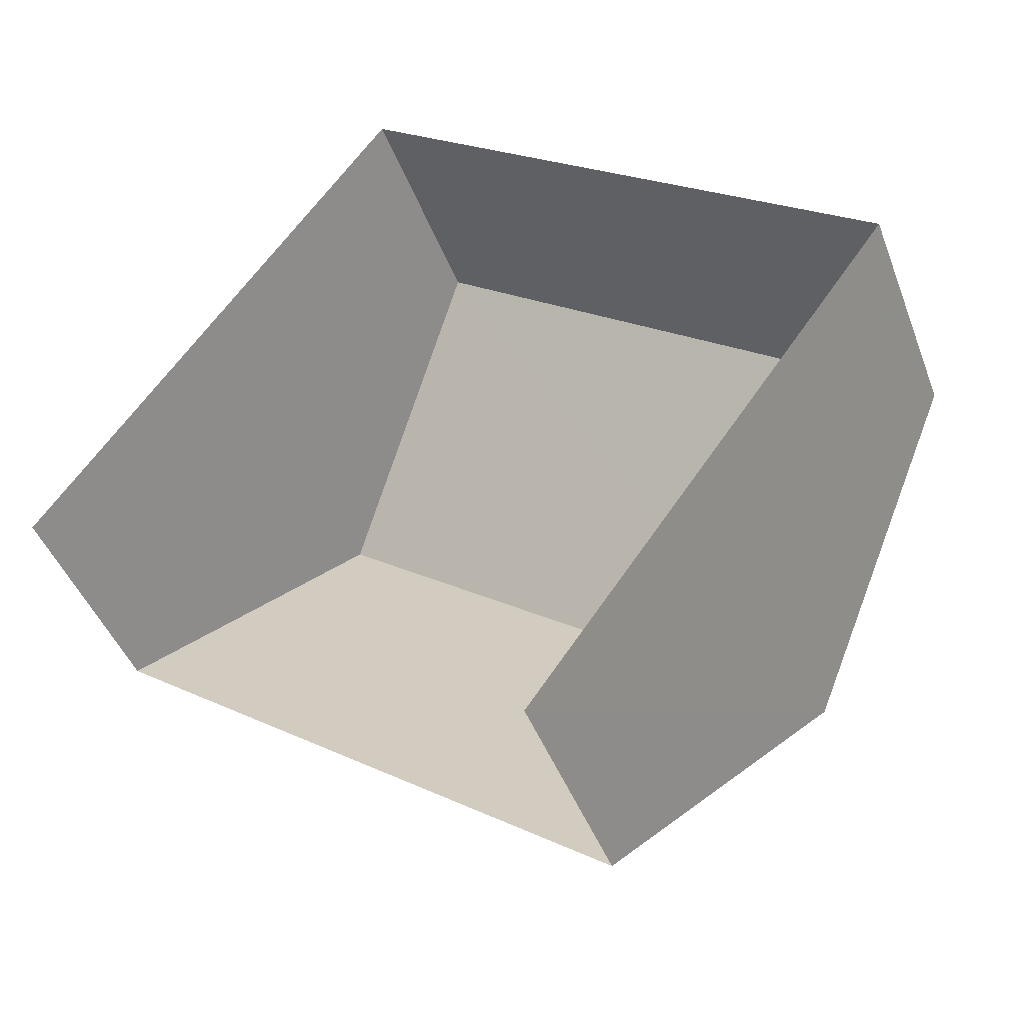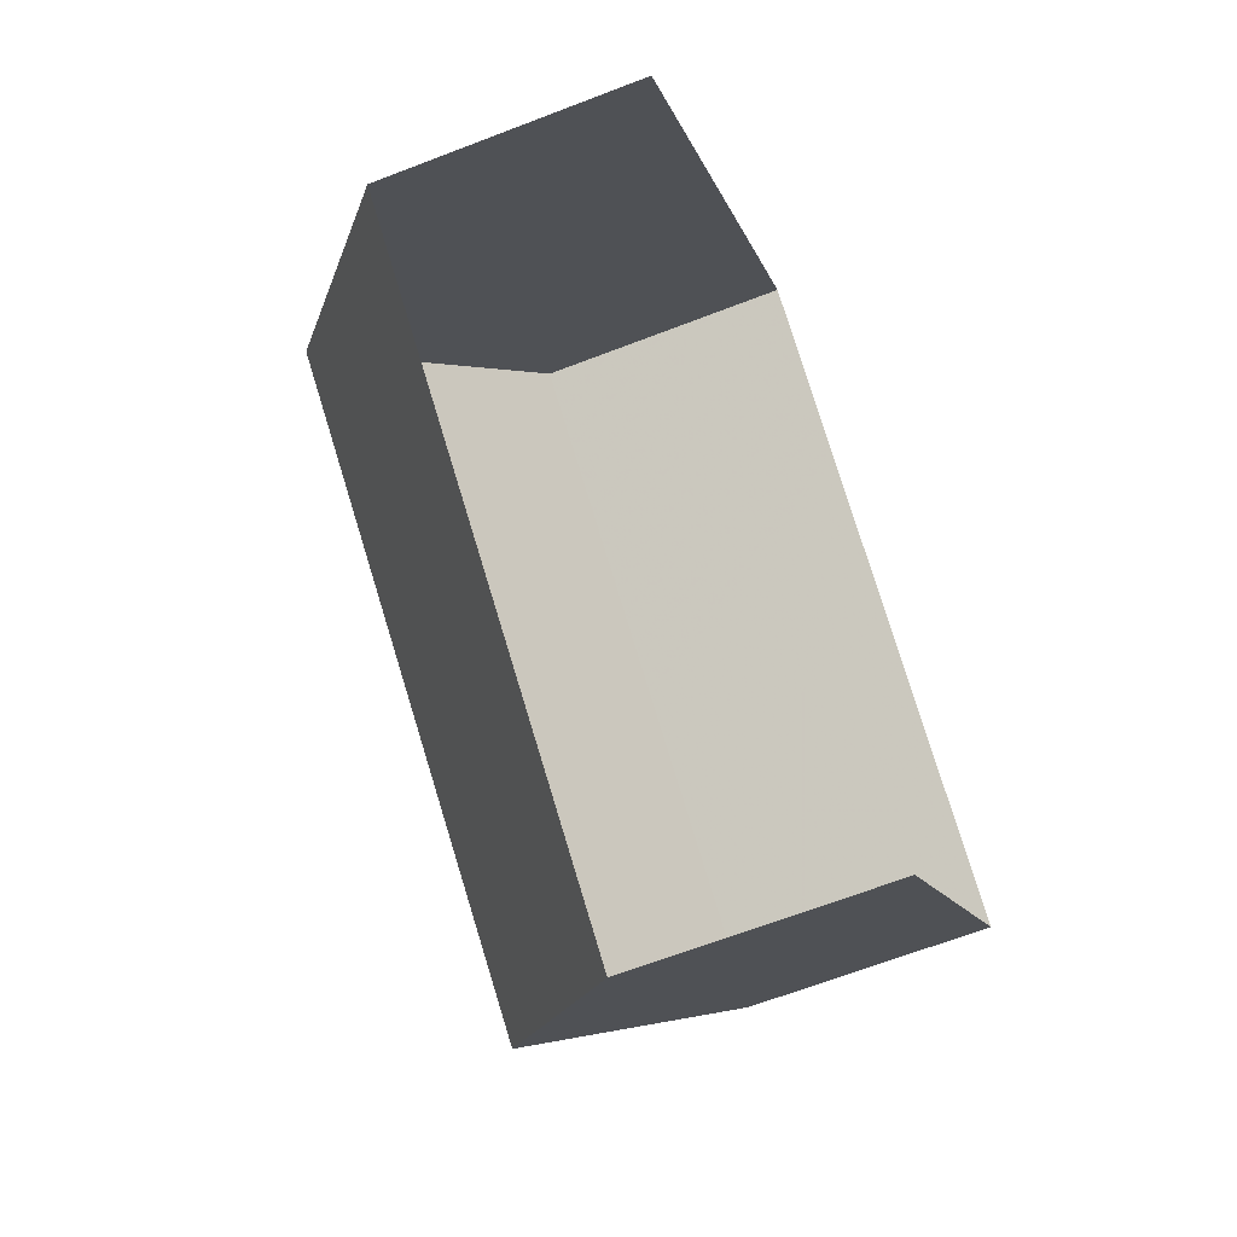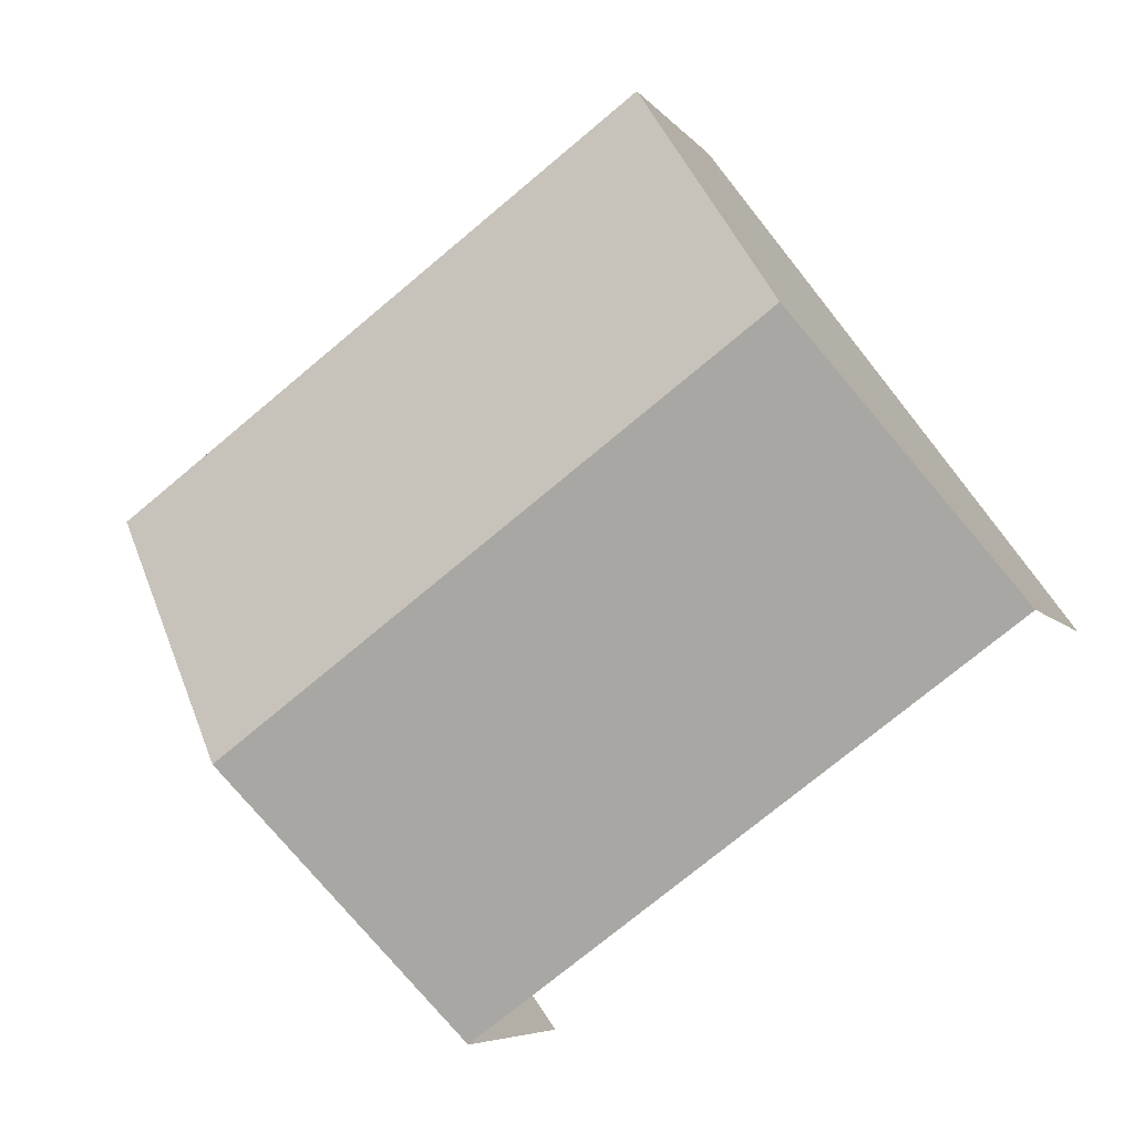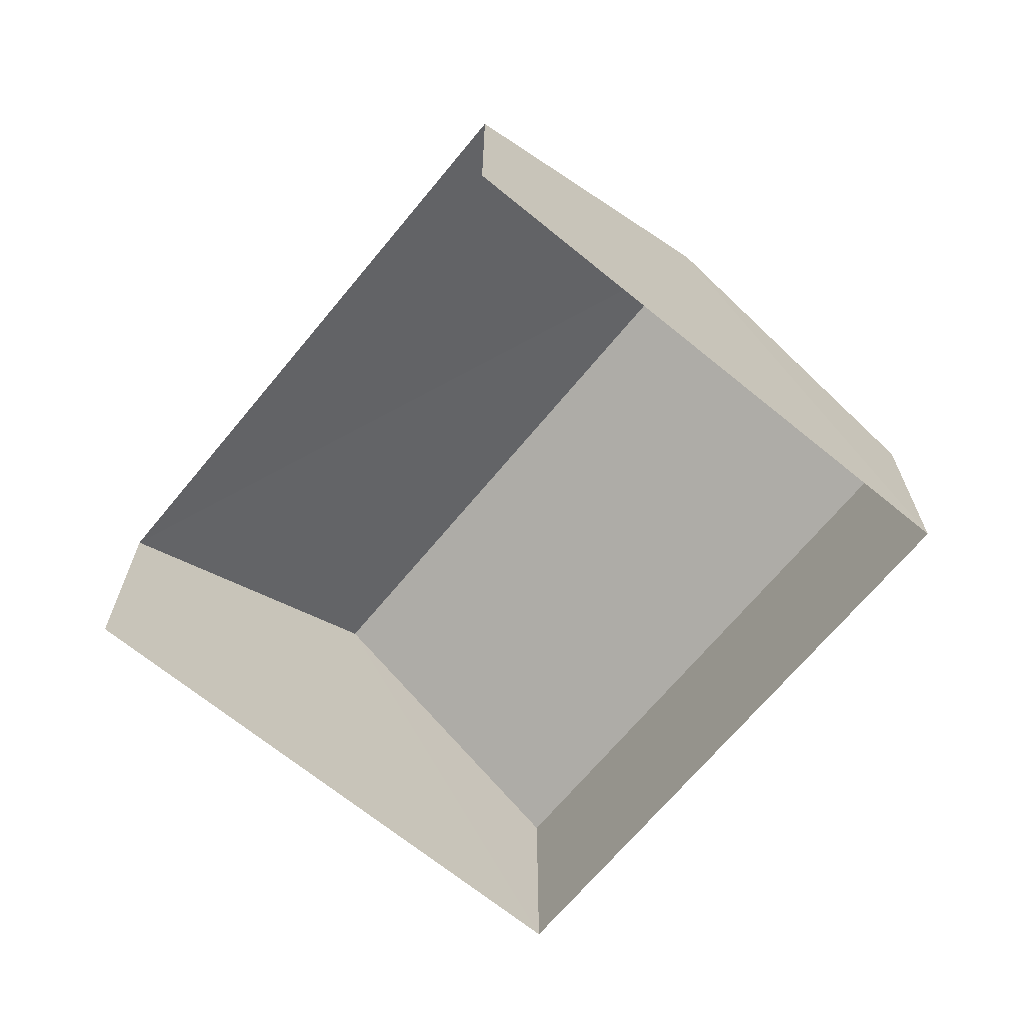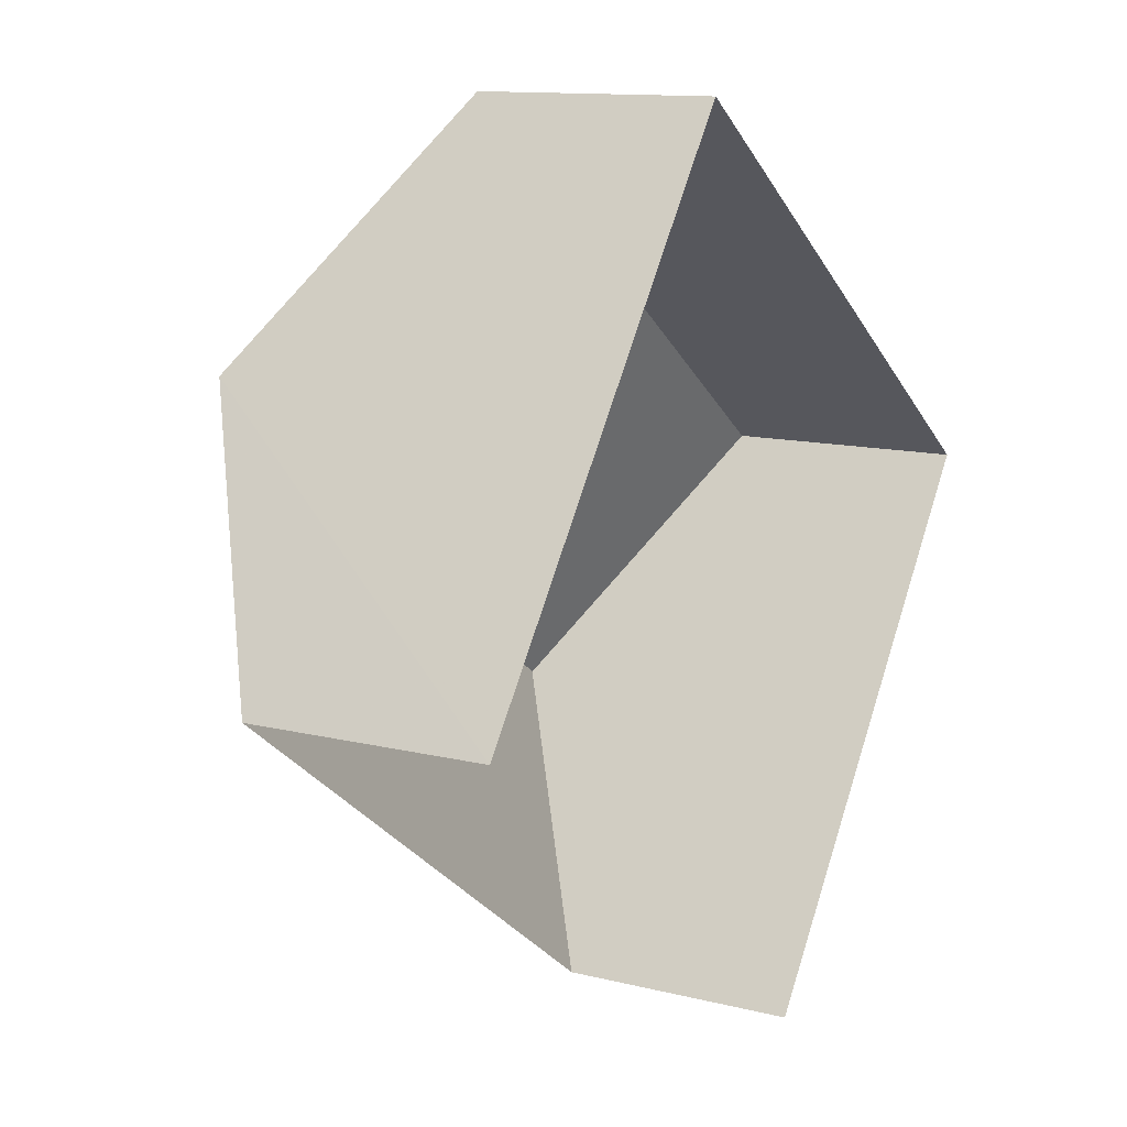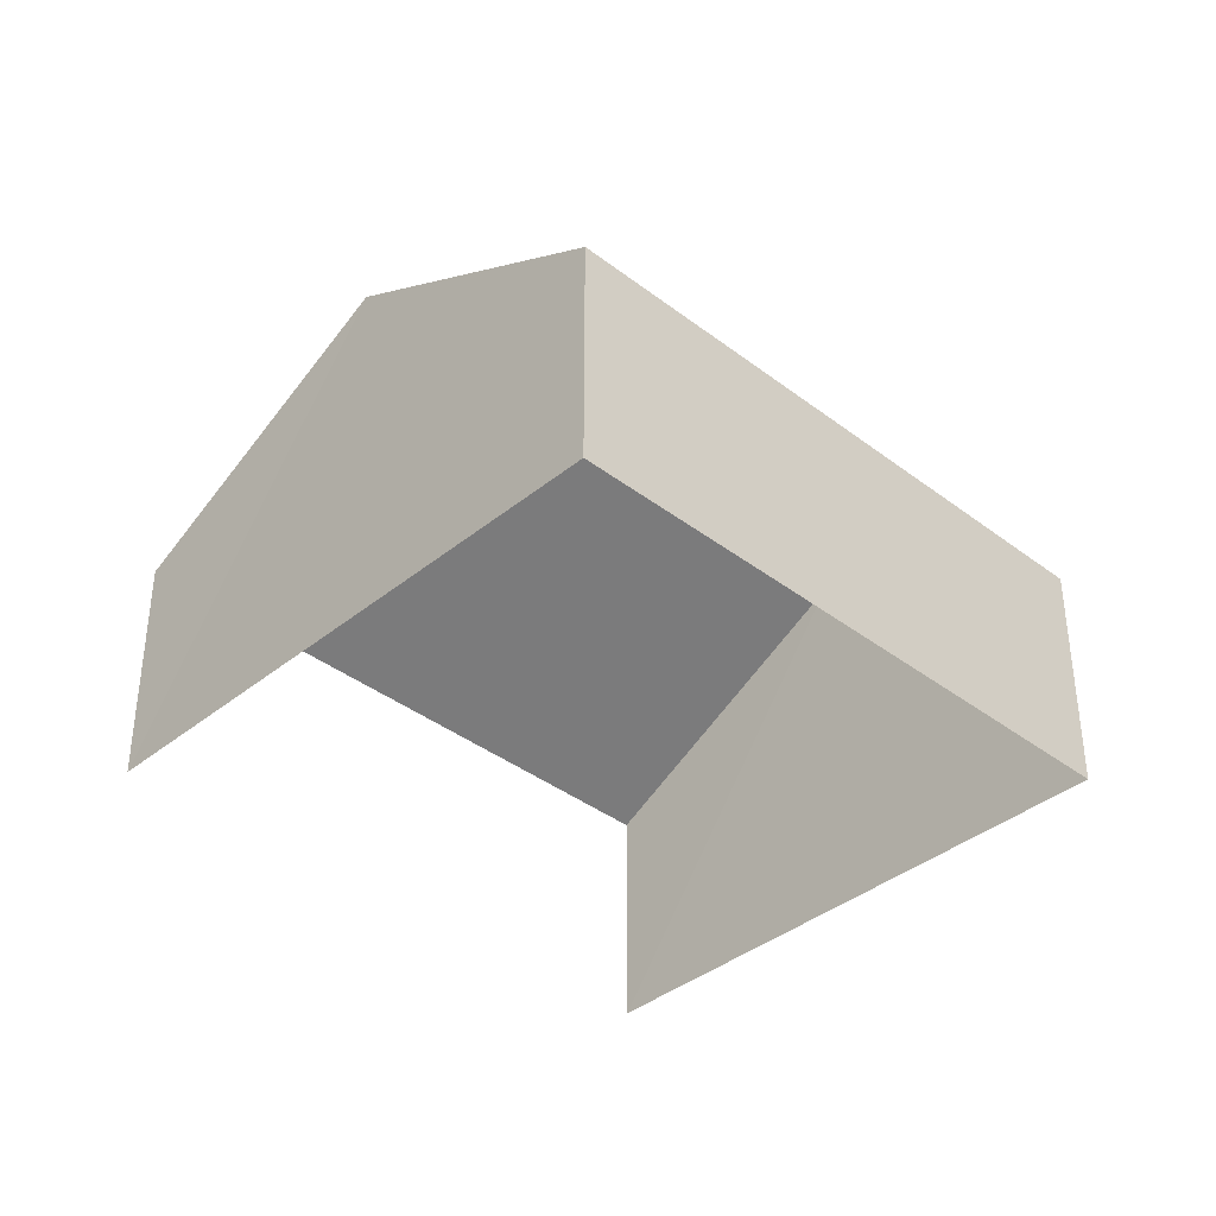
<metadata>
{"format":"obj","ext":"obj","renderer":"f3d","projection":"perspective","resolution":1024,"background":"white","views":[{"elev":-43.8,"azim":-160.2,"up":"+Y"},{"elev":-65.5,"azim":111.1,"up":"+Y"},{"elev":-6.4,"azim":19.5,"up":"+Y"},{"elev":-67.5,"azim":86.5,"up":"+Z"},{"elev":11.8,"azim":120.9,"up":"+Y"},{"elev":-38.1,"azim":172.0,"up":"+Z"}]}
</metadata>
<code>
v -2.257e+05 -1.28e+05 12.2
v -2.257e+05 -1.28e+05 12.2
v -2.257e+05 -1.28e+05 12.2
v -2.256e+05 -1.28e+05 12.2
v -2.257e+05 -1.28e+05 14.9
v -2.256e+05 -1.28e+05 14.9
v -2.256e+05 -1.28e+05 16.69
v -2.257e+05 -1.28e+05 16.69
v -2.257e+05 -1.28e+05 14.9
v -2.257e+05 -1.28e+05 14.9
f 1 2 3
f 4 1 3
f 5 1 4
f 6 5 4
f 5 6 7
f 8 5 7
f 9 10 8
f 7 9 8
f 9 3 2
f 10 9 2
f 6 4 7
f 4 3 7
f 3 9 7
f 10 2 8
f 2 1 8
f 1 5 8

</code>
